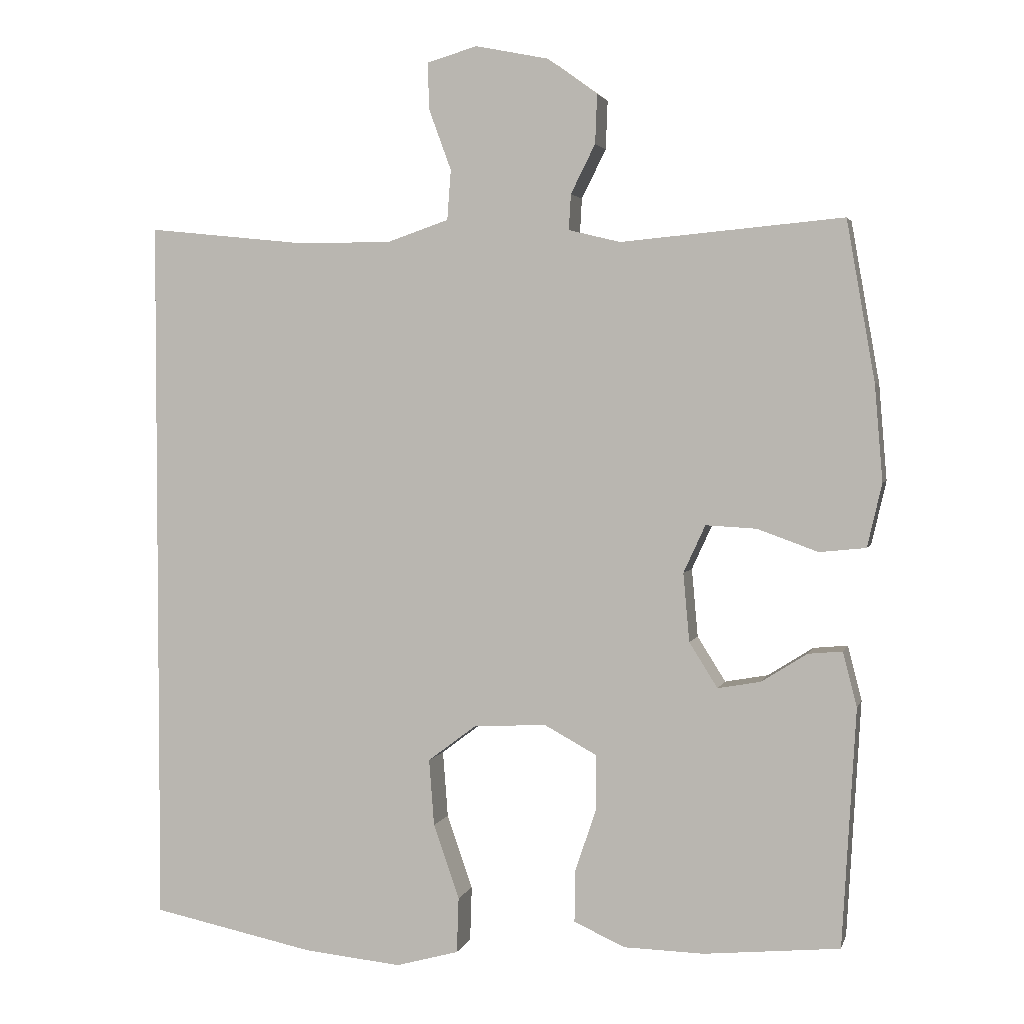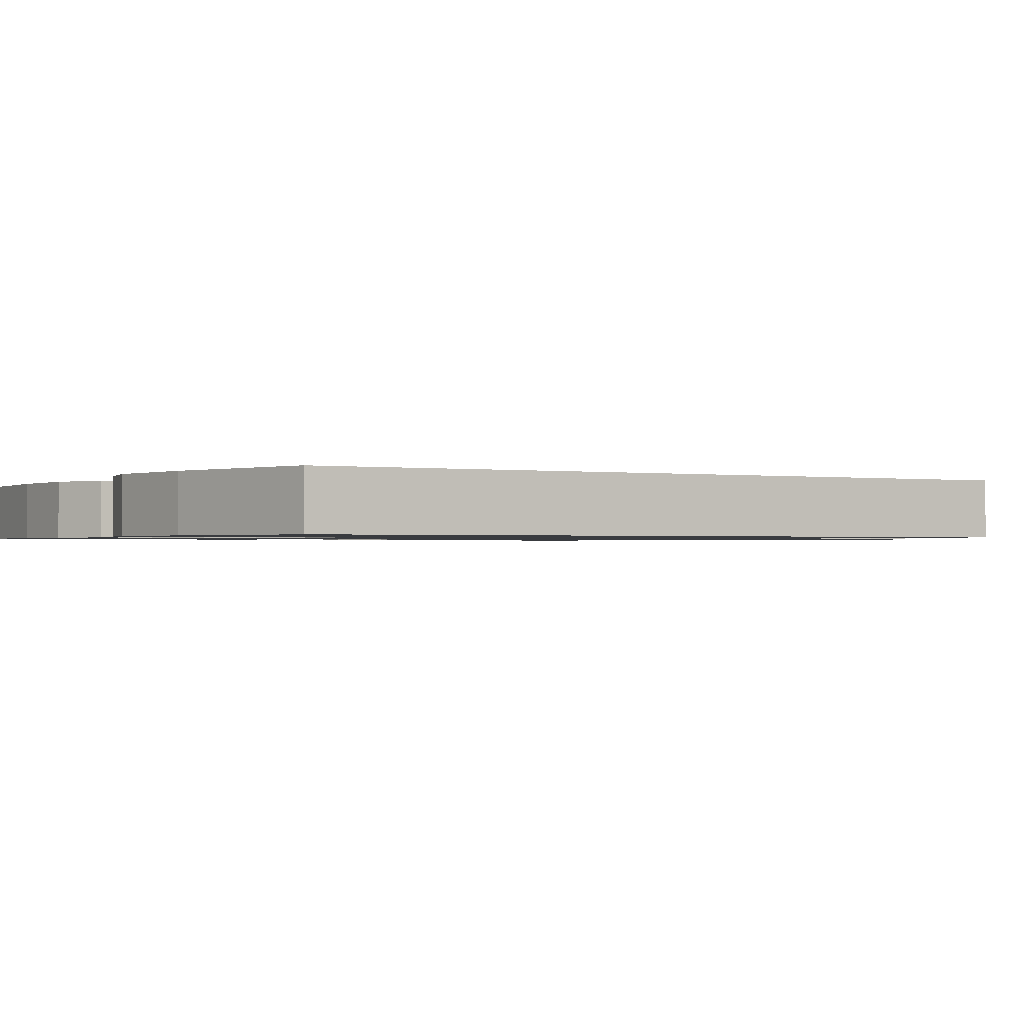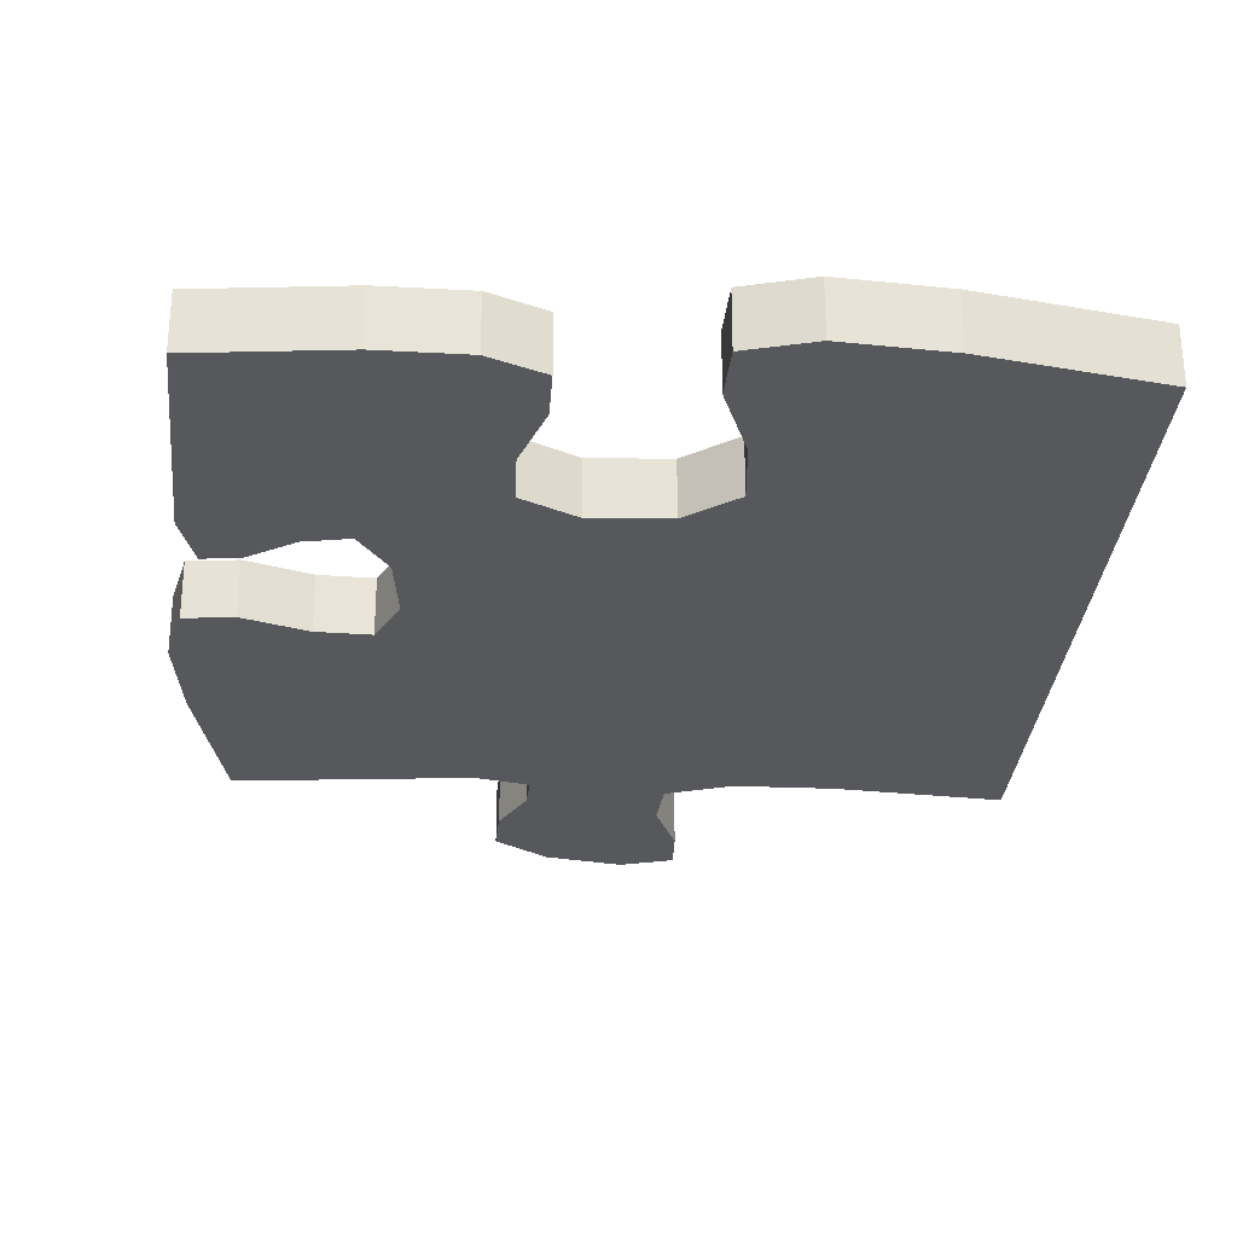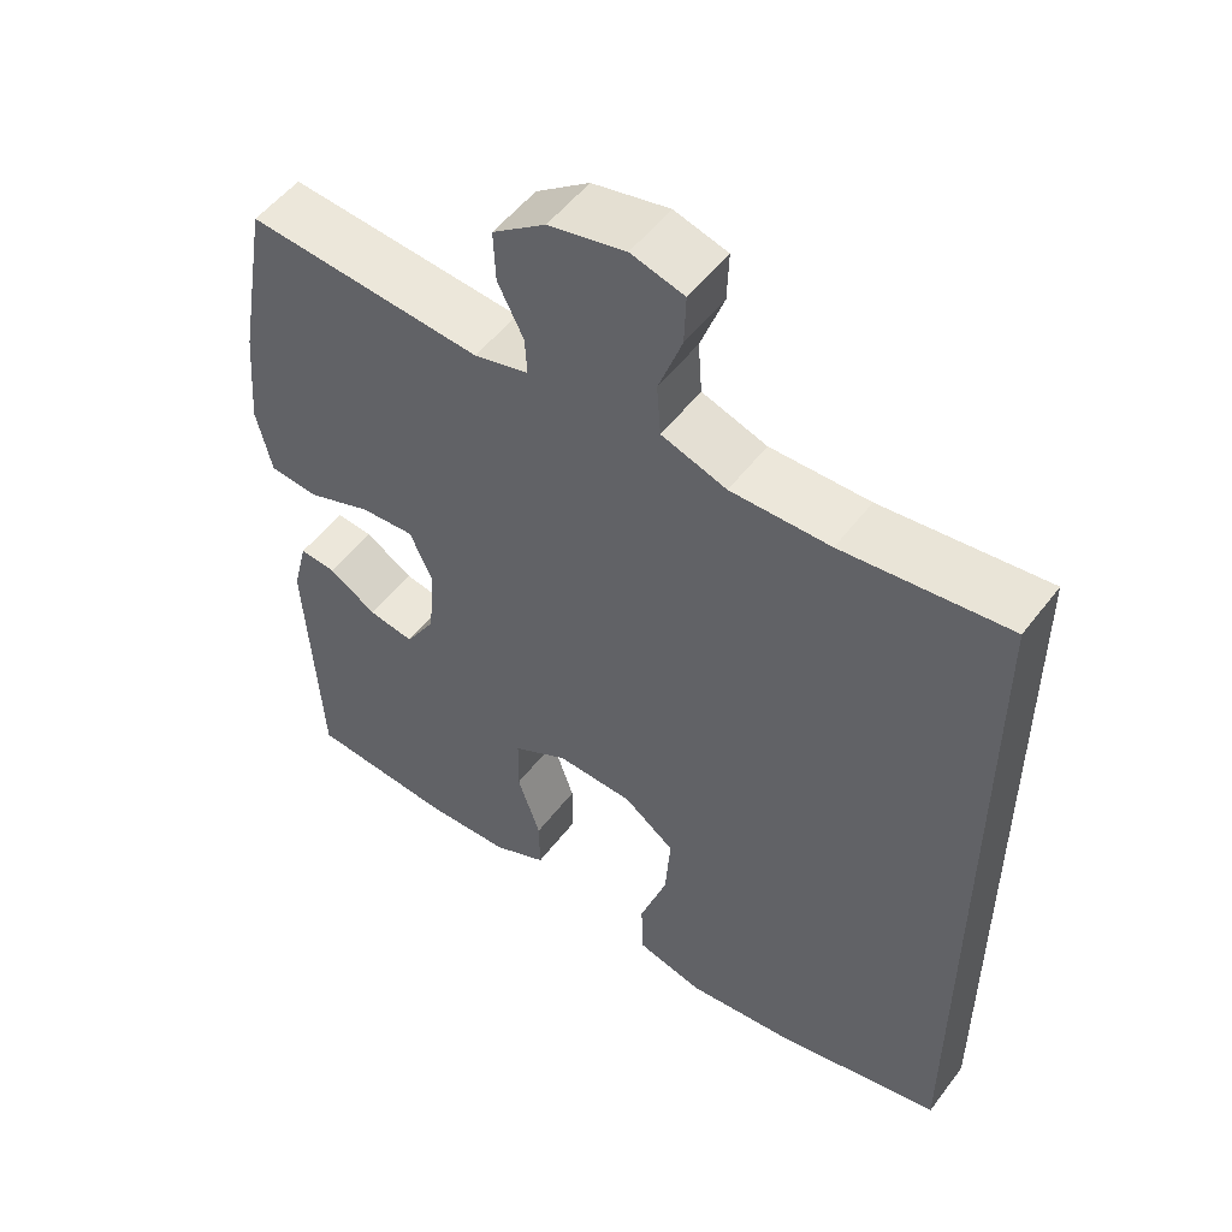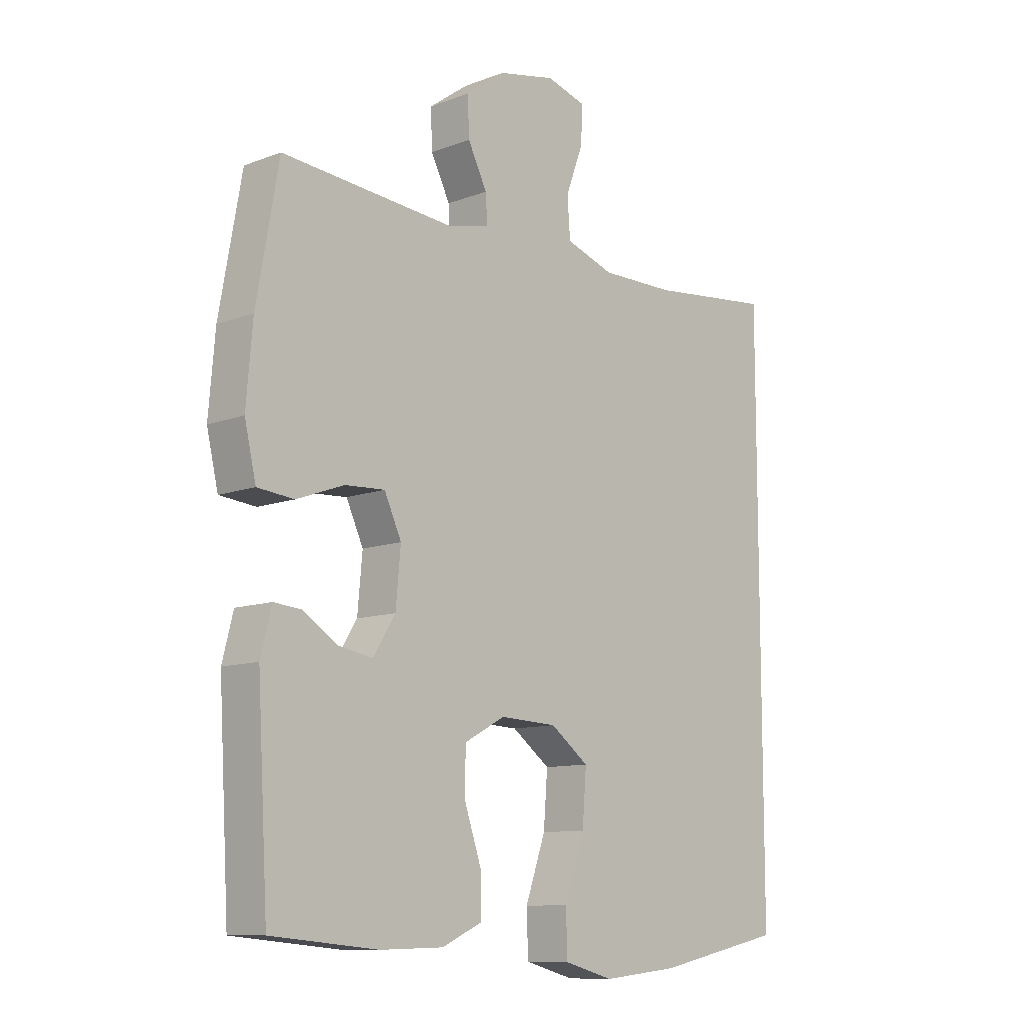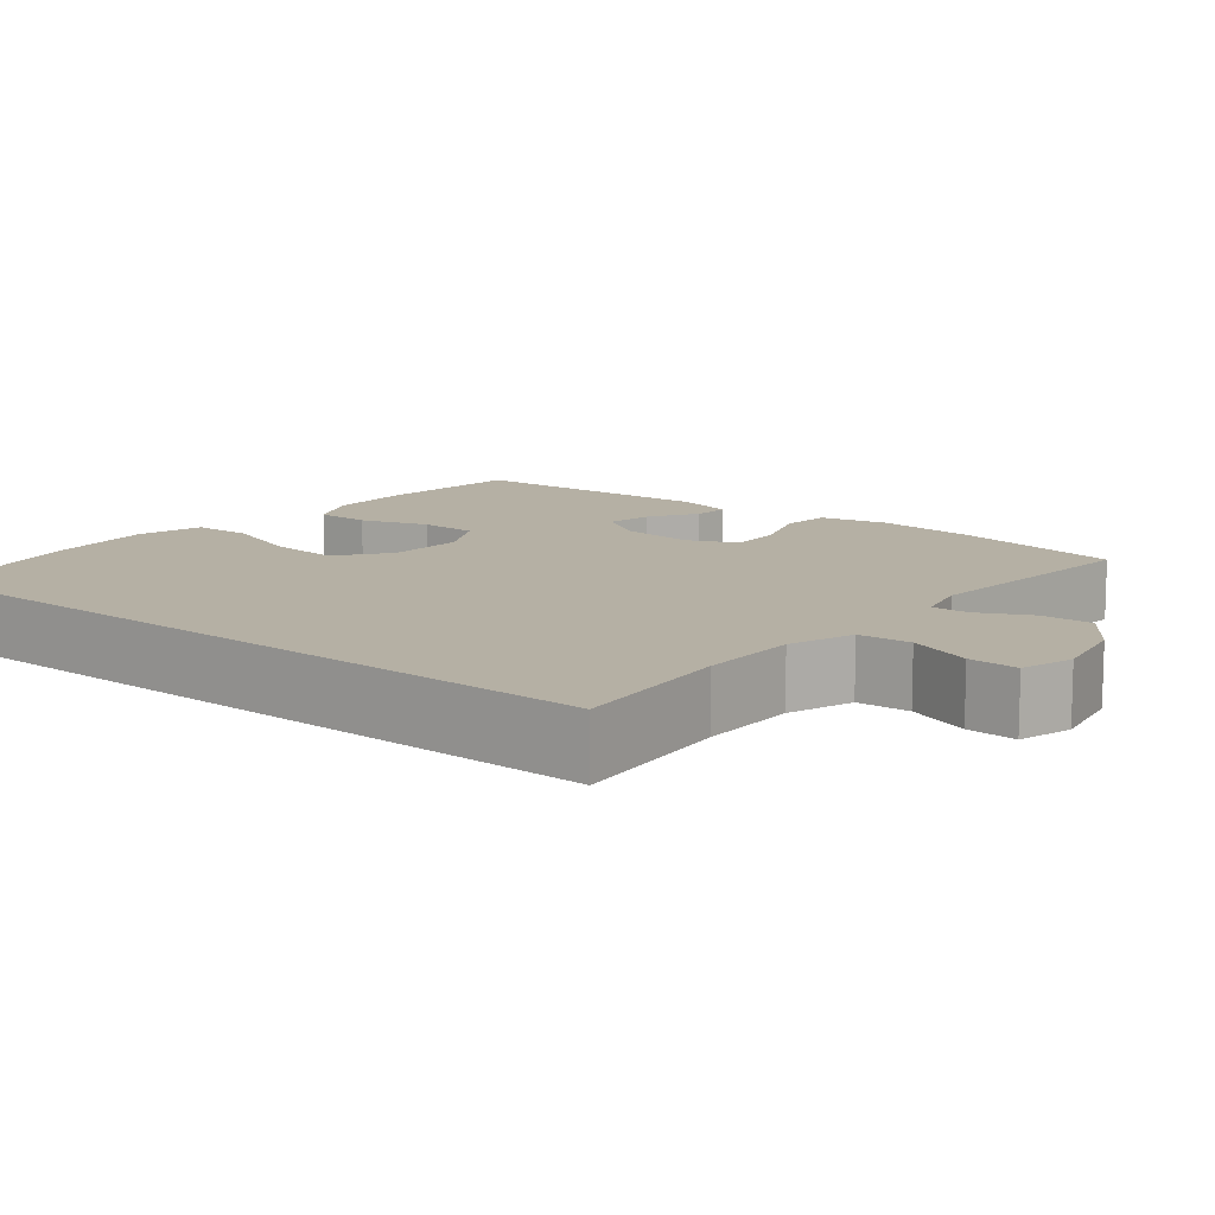
<metadata>
{"format":"obj","ext":"obj","renderer":"f3d","projection":"perspective","resolution":1024,"background":"white","views":[{"elev":3.0,"azim":13.6,"up":"+Z"},{"elev":-1.0,"azim":-121.9,"up":"+Y"},{"elev":-27.8,"azim":176.5,"up":"+Y"},{"elev":52.1,"azim":-143.9,"up":"+Z"},{"elev":-10.5,"azim":133.6,"up":"+Z"},{"elev":11.6,"azim":-50.8,"up":"+Y"}]}
</metadata>
<code>
o path10272
v 0.1889 0.0375 0.4369
v 0.1163 0.0375 0.4546
v 0.1192 0.0375 0.5044
v 0.1535 0.0375 0.5729
v 0.1563 0.0375 0.6415
v 0.08551 0.0375 0.6925
v -0.01675 0.0375 0.7134
v -0.08754 0.0375 0.6927
v -0.08527 0.0375 0.6267
v -0.05399 0.0375 0.5417
v -0.05918 0.0375 0.4718
v -0.146 0.0375 0.442
v -0.2788 0.0375 0.4424
v -0.5007 0.0375 0.4654
v -0.5007 0.0375 -0.5365
v -0.2715 0.0375 -0.5839
v -0.1348 0.0375 -0.5975
v -0.04652 0.0375 -0.5732
v -0.04393 0.0375 -0.4954
v -0.08015 0.0375 -0.391
v -0.08725 0.0375 -0.2975
v -0.01913 0.0375 -0.246
v 0.0829 0.0375 -0.2411
v 0.1557 0.0375 -0.2806
v 0.1568 0.0375 -0.3579
v 0.1265 0.0375 -0.4476
v 0.1258 0.0375 -0.5197
v 0.1974 0.0375 -0.5521
v 0.3104 0.0375 -0.5548
v 0.501 0.0375 -0.5365
v 0.5201 0.0375 -0.2024
v 0.5005 0.0375 -0.1254
v 0.4521 0.0375 -0.1299
v 0.3883 0.0375 -0.1704
v 0.3279 0.0375 -0.1812
v 0.2883 0.0375 -0.118
v 0.2796 0.0375 -0.0218
v 0.3101 0.0375 0.04499
v 0.3814 0.0375 0.04118
v 0.4666 0.0375 0.0103
v 0.5317 0.0375 0.01704
v 0.5522 0.0375 0.1059
v 0.5408 0.0375 0.2407
v 0.501 0.0375 0.4654
v 0.1889 -0.0375 0.4369
v 0.1163 -0.0375 0.4546
v 0.1192 -0.0375 0.5044
v 0.1535 -0.0375 0.5729
v 0.1563 -0.0375 0.6415
v 0.08551 -0.0375 0.6925
v -0.01675 -0.0375 0.7134
v -0.08754 -0.0375 0.6927
v -0.08527 -0.0375 0.6267
v -0.05399 -0.0375 0.5417
v -0.05918 -0.0375 0.4718
v -0.146 -0.0375 0.442
v -0.2788 -0.0375 0.4424
v -0.5007 -0.0375 0.4654
v -0.5007 -0.0375 -0.5365
v -0.2715 -0.0375 -0.5839
v -0.1348 -0.0375 -0.5975
v -0.04652 -0.0375 -0.5732
v -0.04393 -0.0375 -0.4954
v -0.08015 -0.0375 -0.391
v -0.08725 -0.0375 -0.2975
v -0.01913 -0.0375 -0.246
v 0.0829 -0.0375 -0.2411
v 0.1557 -0.0375 -0.2806
v 0.1568 -0.0375 -0.3579
v 0.1265 -0.0375 -0.4476
v 0.1258 -0.0375 -0.5197
v 0.1974 -0.0375 -0.5521
v 0.3104 -0.0375 -0.5548
v 0.501 -0.0375 -0.5365
v 0.5201 -0.0375 -0.2024
v 0.5005 -0.0375 -0.1254
v 0.4521 -0.0375 -0.1299
v 0.3883 -0.0375 -0.1704
v 0.3279 -0.0375 -0.1812
v 0.2883 -0.0375 -0.118
v 0.2796 -0.0375 -0.0218
v 0.3101 -0.0375 0.04499
v 0.3814 -0.0375 0.04118
v 0.4666 -0.0375 0.0103
v 0.5317 -0.0375 0.01704
v 0.5522 -0.0375 0.1059
v 0.5408 -0.0375 0.2407
v 0.501 -0.0375 0.4654
v 0.5317 0.0375 0.01704
v 0.5317 0.0375 0.01704
v 0.5522 0.0375 0.1059
v 0.5408 0.0375 0.2407
v 0.4666 0.0375 0.0103
v 0.5201 0.0375 -0.2024
v 0.5005 0.0375 -0.1254
v 0.5005 0.0375 -0.1254
v 0.501 0.0375 -0.5365
v 0.501 0.0375 -0.5365
v 0.501 0.0375 0.4654
v 0.501 0.0375 0.4654
v 0.4521 0.0375 -0.1299
v 0.3814 0.0375 0.04118
v 0.3883 0.0375 -0.1704
v 0.3104 0.0375 -0.5548
v 0.3279 0.0375 -0.1812
v 0.3279 0.0375 -0.1812
v 0.3101 0.0375 0.04499
v 0.3101 0.0375 0.04499
v 0.2883 0.0375 -0.118
v 0.1974 0.0375 -0.5521
v 0.2796 0.0375 -0.0218
v 0.1889 0.0375 0.4369
v 0.1258 0.0375 -0.5197
v 0.1258 0.0375 -0.5197
v 0.1557 0.0375 -0.2806
v 0.1557 0.0375 -0.2806
v 0.1568 0.0375 -0.3579
v 0.1163 0.0375 0.4546
v 0.1163 0.0375 0.4546
v 0.1265 0.0375 -0.4476
v 0.1535 0.0375 0.5729
v 0.1563 0.0375 0.6415
v 0.08551 0.0375 0.6925
v 0.0829 0.0375 -0.2411
v 0.1192 0.0375 0.5044
v -0.01675 0.0375 0.7134
v -0.01913 0.0375 -0.246
v -0.08754 0.0375 0.6927
v -0.08754 0.0375 0.6927
v -0.08725 0.0375 -0.2975
v -0.04652 0.0375 -0.5732
v -0.04652 0.0375 -0.5732
v -0.04393 0.0375 -0.4954
v -0.08015 0.0375 -0.391
v -0.1348 0.0375 -0.5975
v -0.05399 0.0375 0.5417
v -0.05918 0.0375 0.4718
v -0.05918 0.0375 0.4718
v -0.08527 0.0375 0.6267
v -0.146 0.0375 0.442
v -0.2715 0.0375 -0.5839
v -0.2788 0.0375 0.4424
v -0.5007 0.0375 -0.5365
v -0.5007 0.0375 -0.5365
v -0.5007 0.0375 0.4654
v -0.5007 0.0375 0.4654
v 0.5317 -0.0375 0.01704
v 0.5317 -0.0375 0.01704
v 0.5522 -0.0375 0.1059
v 0.5408 -0.0375 0.2407
v 0.4666 -0.0375 0.0103
v 0.5201 -0.0375 -0.2024
v 0.5005 -0.0375 -0.1254
v 0.5005 -0.0375 -0.1254
v 0.501 -0.0375 -0.5365
v 0.501 -0.0375 -0.5365
v 0.501 -0.0375 0.4654
v 0.501 -0.0375 0.4654
v 0.4521 -0.0375 -0.1299
v 0.3814 -0.0375 0.04118
v 0.3883 -0.0375 -0.1704
v 0.3104 -0.0375 -0.5548
v 0.3279 -0.0375 -0.1812
v 0.3279 -0.0375 -0.1812
v 0.3101 -0.0375 0.04499
v 0.3101 -0.0375 0.04499
v 0.2883 -0.0375 -0.118
v 0.1974 -0.0375 -0.5521
v 0.2796 -0.0375 -0.0218
v 0.1889 -0.0375 0.4369
v 0.1258 -0.0375 -0.5197
v 0.1258 -0.0375 -0.5197
v 0.1557 -0.0375 -0.2806
v 0.1557 -0.0375 -0.2806
v 0.1568 -0.0375 -0.3579
v 0.1163 -0.0375 0.4546
v 0.1163 -0.0375 0.4546
v 0.1265 -0.0375 -0.4476
v 0.1535 -0.0375 0.5729
v 0.1563 -0.0375 0.6415
v 0.08551 -0.0375 0.6925
v 0.0829 -0.0375 -0.2411
v 0.1192 -0.0375 0.5044
v -0.01675 -0.0375 0.7134
v -0.01913 -0.0375 -0.246
v -0.08754 -0.0375 0.6927
v -0.08754 -0.0375 0.6927
v -0.08725 -0.0375 -0.2975
v -0.04652 -0.0375 -0.5732
v -0.04652 -0.0375 -0.5732
v -0.04393 -0.0375 -0.4954
v -0.08015 -0.0375 -0.391
v -0.1348 -0.0375 -0.5975
v -0.05399 -0.0375 0.5417
v -0.05918 -0.0375 0.4718
v -0.05918 -0.0375 0.4718
v -0.08527 -0.0375 0.6267
v -0.146 -0.0375 0.442
v -0.2715 -0.0375 -0.5839
v -0.2788 -0.0375 0.4424
v -0.5007 -0.0375 -0.5365
v -0.5007 -0.0375 -0.5365
v -0.5007 -0.0375 0.4654
v -0.5007 -0.0375 0.4654
f 189 191 193
f 178 168 175
f 181 194 179
f 201 188 203
f 161 152 159
f 170 150 157
f 160 151 149
f 199 188 201
f 198 185 169
f 185 200 188
f 194 181 197
f 197 184 186
f 150 165 160
f 171 168 178
f 182 173 167
f 169 182 167
f 200 185 198
f 167 173 163
f 199 192 188
f 181 179 180
f 195 198 176
f 179 194 183
f 162 155 163
f 183 195 176
f 175 162 163
f 203 188 200
f 198 169 165
f 184 197 181
f 176 198 165
f 159 152 153
f 162 175 168
f 152 161 155
f 192 193 191
f 149 151 147
f 193 192 199
f 173 175 163
f 150 160 149
f 169 185 182
f 176 165 170
f 195 183 194
f 170 165 150
f 163 155 161
f 90 42 86 148
f 42 43 87 86
f 40 41 85 84
f 31 96 154 75
f 98 31 75 156
f 43 100 158 87
f 32 33 77 76
f 39 40 84 83
f 33 34 78 77
f 29 30 74 73
f 34 106 164 78
f 108 39 83 166
f 35 36 80 79
f 28 29 73 72
f 37 38 82 81
f 44 1 45 88
f 36 37 81 80
f 114 28 72 172
f 116 25 69 174
f 1 119 177 45
f 26 27 71 70
f 25 26 70 69
f 4 5 49 48
f 5 6 50 49
f 23 24 68 67
f 3 4 48 47
f 2 3 47 46
f 6 7 51 50
f 22 23 67 66
f 7 129 187 51
f 21 22 66 65
f 132 19 63 190
f 19 20 64 63
f 17 18 62 61
f 10 138 196 54
f 9 10 54 53
f 8 9 53 52
f 11 12 56 55
f 20 21 65 64
f 16 17 61 60
f 12 13 57 56
f 144 16 60 202
f 146 15 59 204
f 13 14 58 57
f 131 135 133
f 120 117 110
f 123 121 136
f 143 145 130
f 103 101 94
f 112 99 92
f 102 91 93
f 141 143 130
f 140 111 127
f 127 130 142
f 136 139 123
f 139 128 126
f 92 102 107
f 113 120 110
f 124 109 115
f 111 109 124
f 142 140 127
f 109 105 115
f 141 130 134
f 123 122 121
f 137 118 140
f 121 125 136
f 104 105 97
f 125 118 137
f 117 105 104
f 145 142 130
f 140 107 111
f 126 123 139
f 118 107 140
f 101 95 94
f 104 110 117
f 94 97 103
f 134 133 135
f 91 89 93
f 135 141 134
f 115 105 117
f 92 91 102
f 111 124 127
f 118 112 107
f 137 136 125
f 112 92 107
f 105 103 97

</code>
